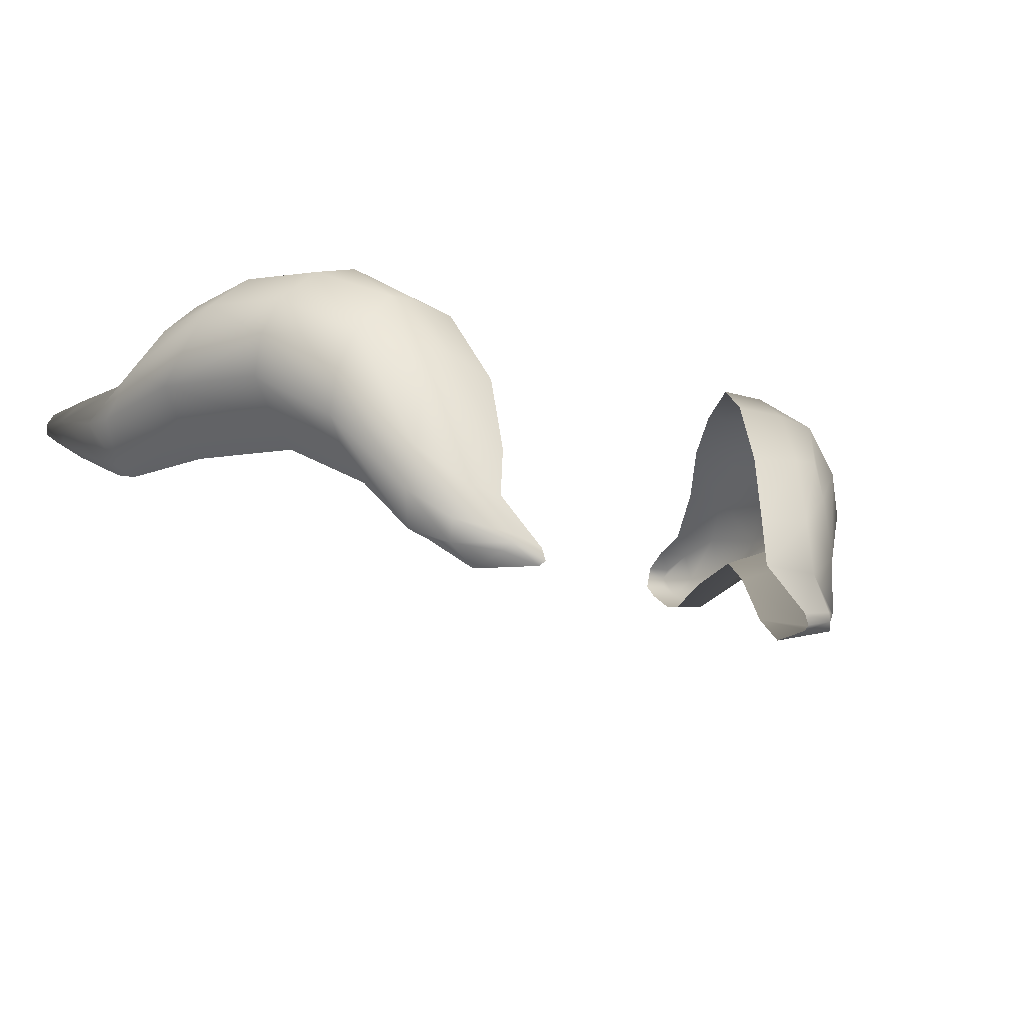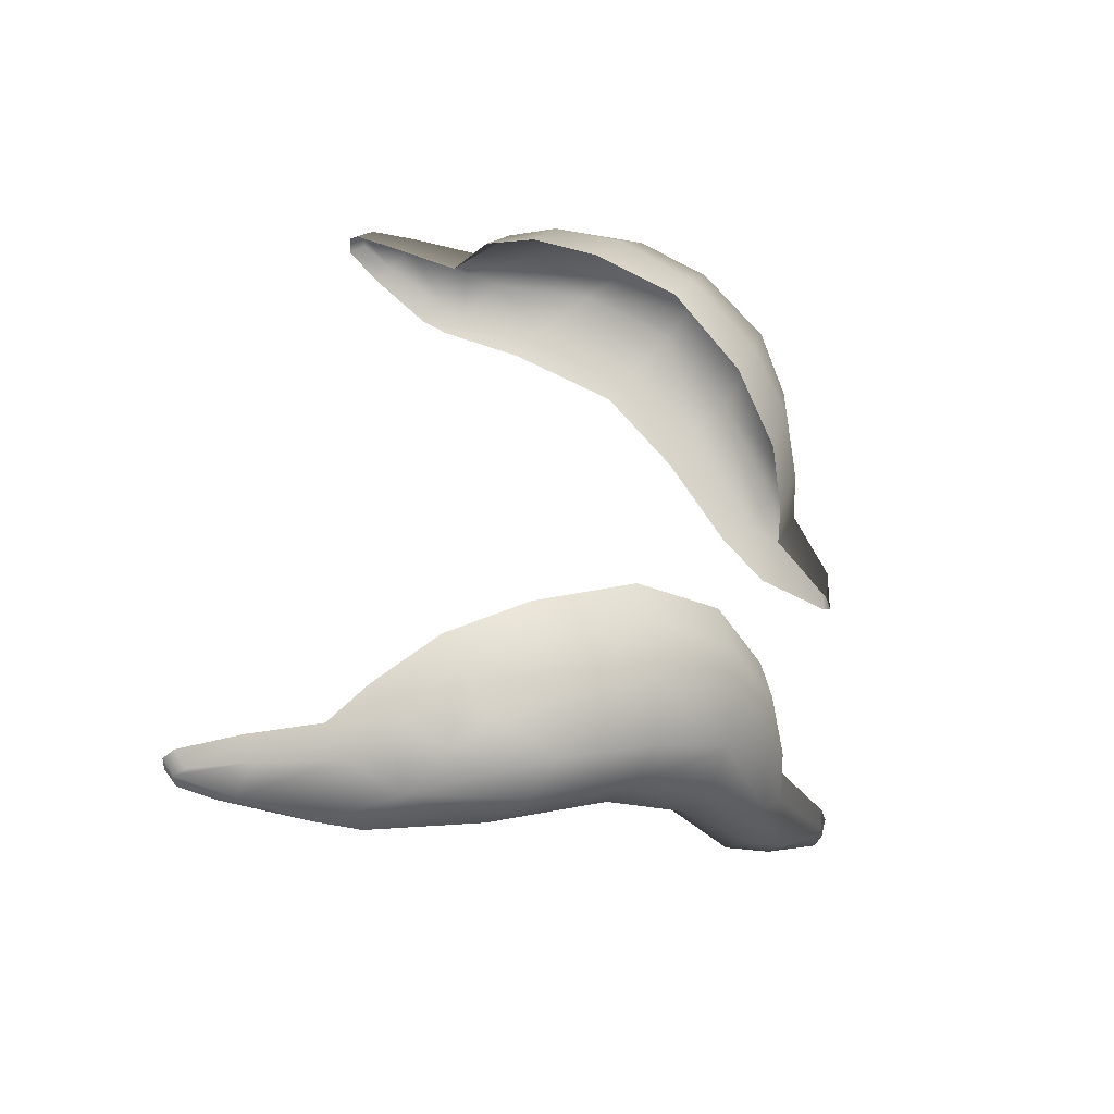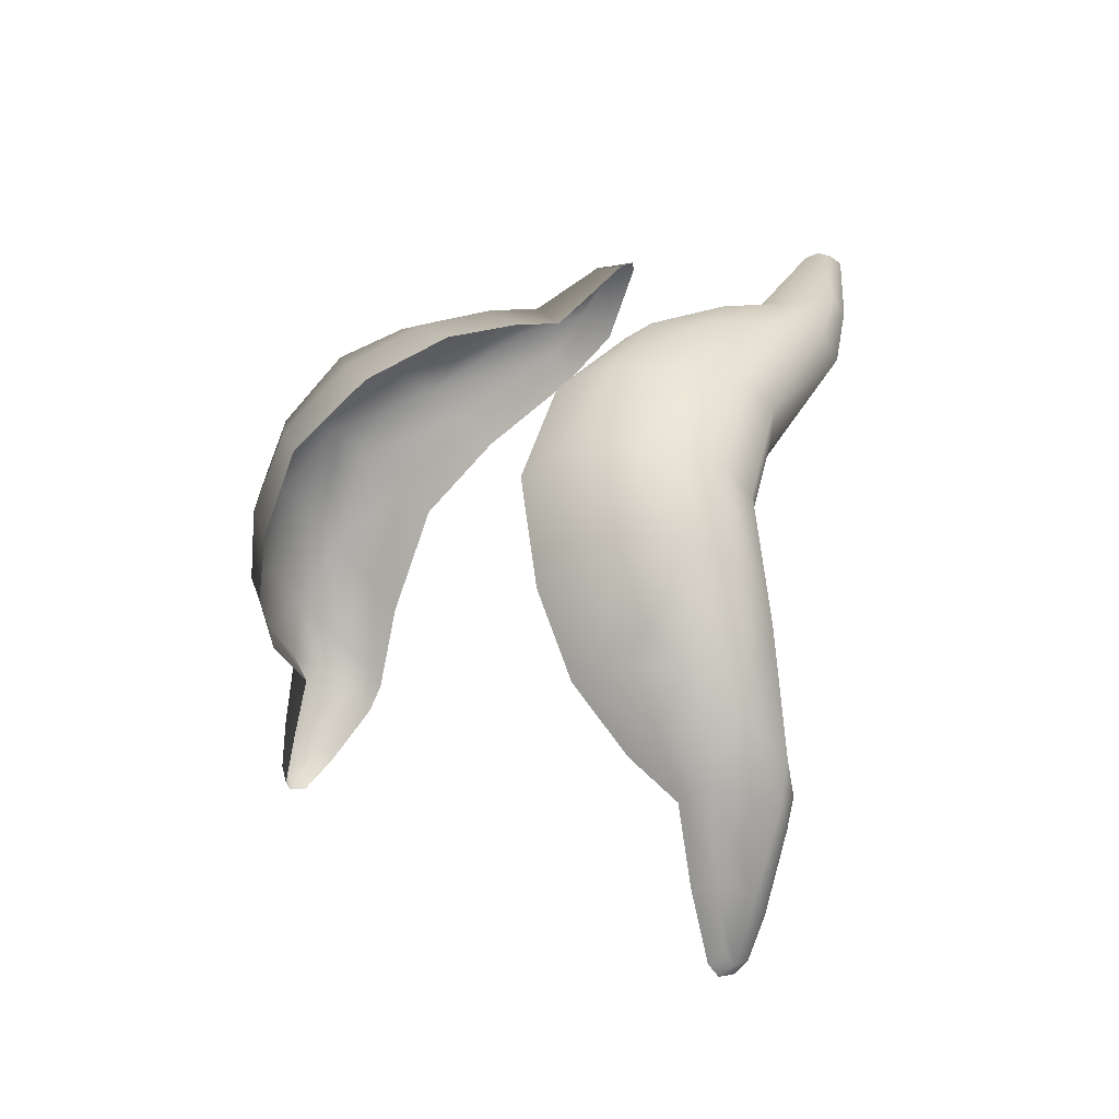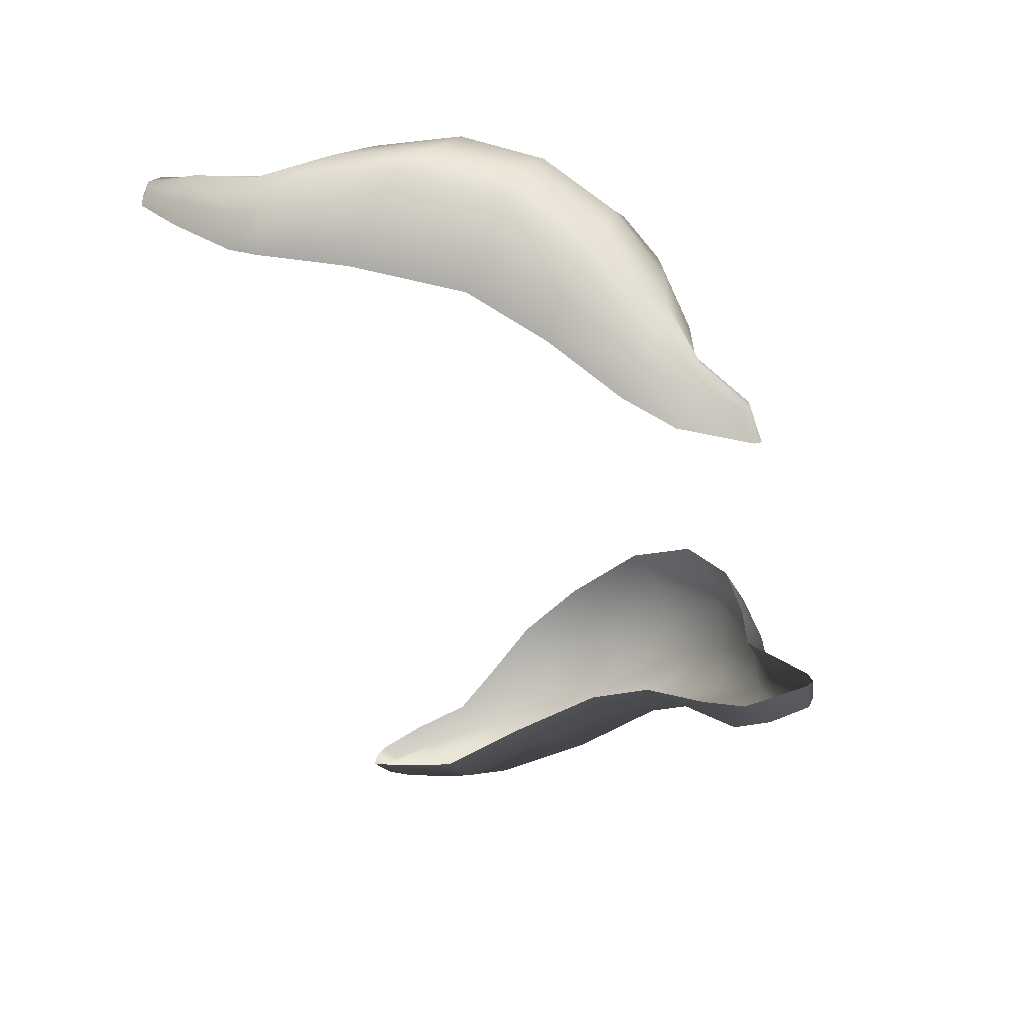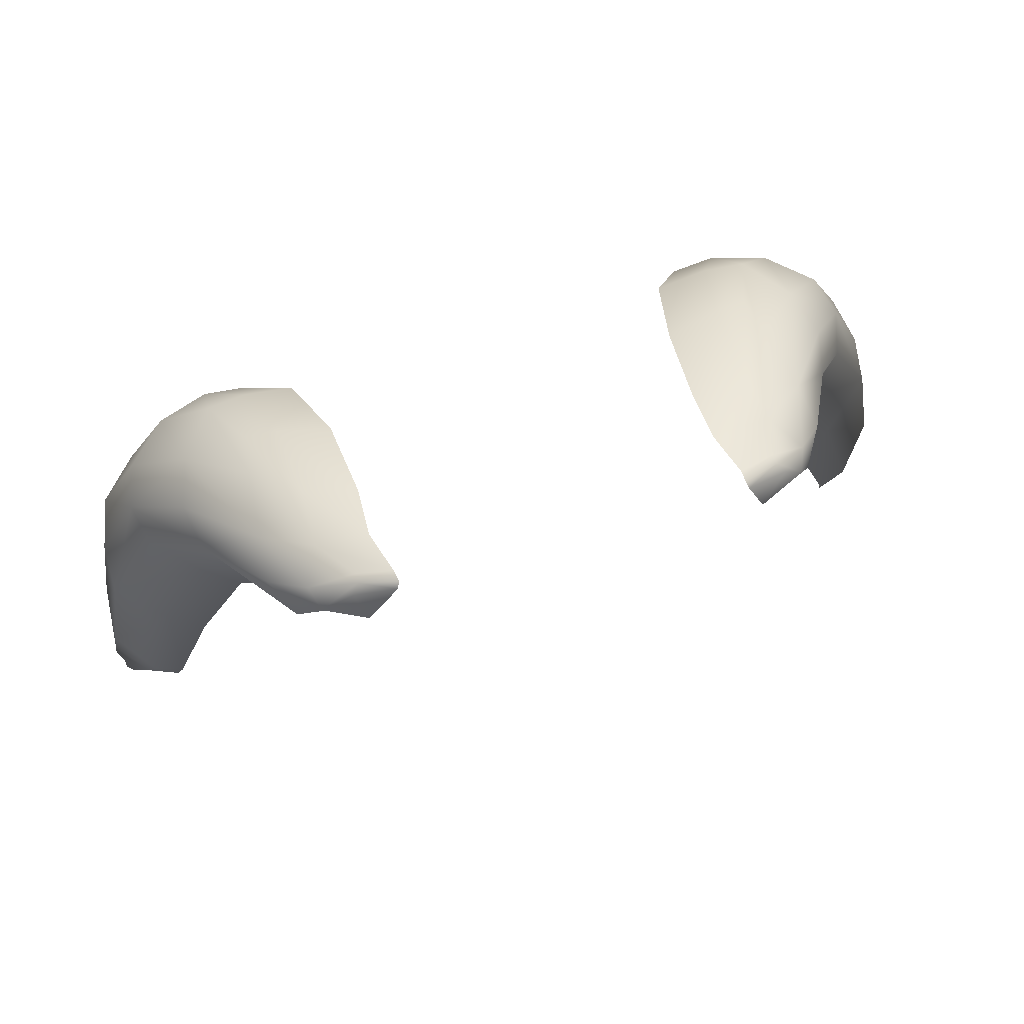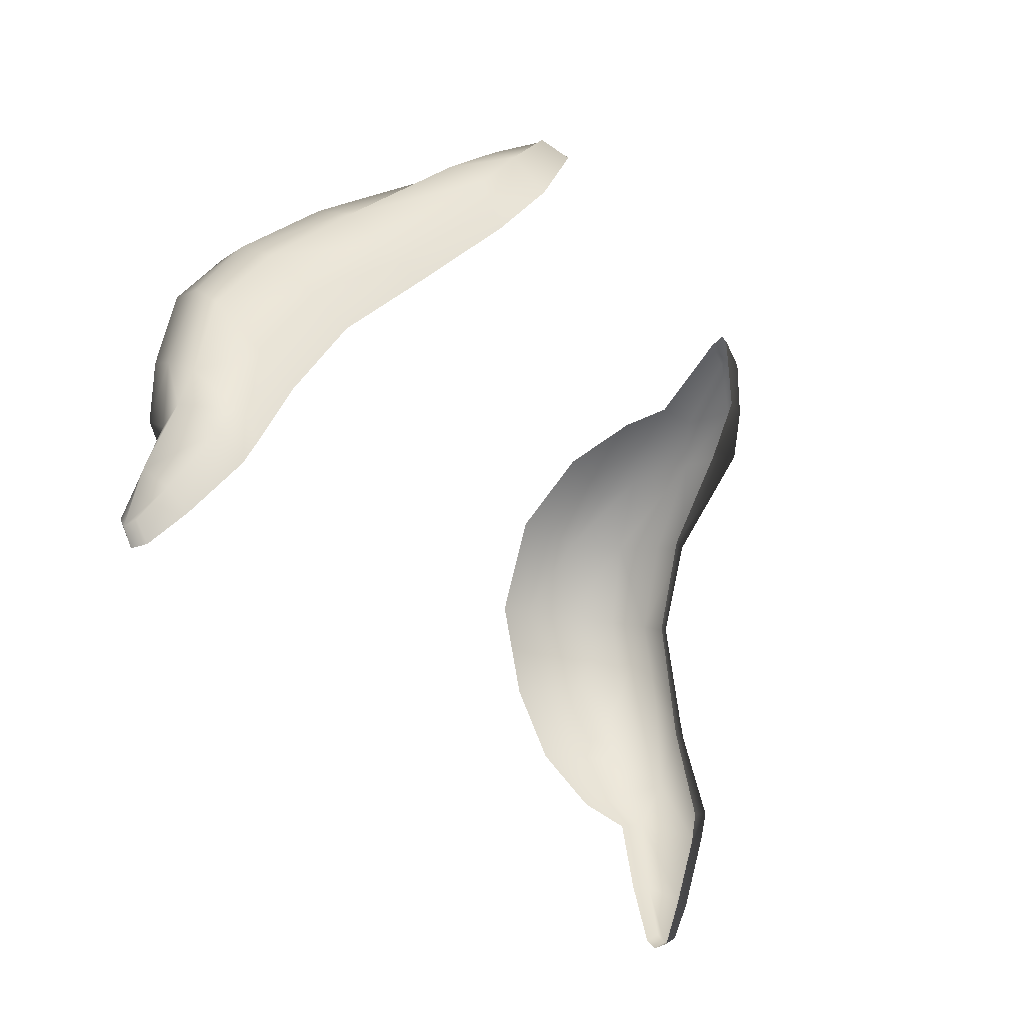
<metadata>
{"format":"obj","ext":"obj","renderer":"f3d","projection":"perspective","resolution":1024,"background":"white","views":[{"elev":-22.0,"azim":-34.6,"up":"+Y"},{"elev":39.6,"azim":-83.5,"up":"+Y"},{"elev":5.7,"azim":-120.0,"up":"+Z"},{"elev":-51.9,"azim":-75.8,"up":"+Y"},{"elev":62.0,"azim":-17.8,"up":"+Z"},{"elev":-40.3,"azim":-55.4,"up":"+Z"}]}
</metadata>
<code>
g pm0676_17_Eye46Skin
v 0.08954 0.9781 0.4785
v 0.0952 0.9862 0.4931
v 0.08726 0.9881 0.488
v 0.07847 0.9956 0.502
v 0.08697 0.9941 0.5067
v 0.06874 0.9978 0.5195
v 0.0991 0.9772 0.4837
v 0.1039 0.9734 0.4975
v 0.09907 0.983 0.5065
v 0.103 0.9783 0.4657
v 0.09568 0.979 0.4627
v 0.1062 0.9782 0.4529
v 0.1017 0.979 0.4494
v 0.1067 0.9764 0.4499
v 0.1029 0.9773 0.447
v 0.1075 0.9722 0.463
v 0.1065 0.9731 0.4504
v 0.1022 0.9733 0.4468
v 0.1043 0.9677 0.458
v 0.09821 0.967 0.455
v 0.0996 0.9592 0.473
v 0.09267 0.9583 0.4685
v 0.1063 0.9658 0.479
v 0.09745 0.9562 0.4788
v 0.09098 0.9559 0.4751
v 0.1053 0.9635 0.4885
v 0.09011 0.958 0.5024
v 0.08246 0.9555 0.4965
v 0.101 0.9641 0.5136
v 0.07867 0.9546 0.5292
v 0.0706 0.9513 0.5232
v 0.06954 0.9426 0.5473
v 0.05977 0.9389 0.5409
v 0.08882 0.9606 0.5377
v 0.09078 0.9686 0.5437
v 0.1004 0.9715 0.5226
v 0.09721 0.9811 0.5285
v 0.06094 0.9195 0.5636
v 0.05108 0.9211 0.5568
v 0.07723 0.9474 0.5543
v 0.05595 0.9139 0.5737
v 0.04624 0.9114 0.5683
v 0.09431 0.9879 0.5138
v 0.08804 0.9907 0.5296
v 0.08793 0.9776 0.5473
v 0.06533 0.9264 0.5693
v 0.06428 0.9365 0.5714
v 0.07885 0.9558 0.5595
v 0.07549 0.9665 0.5622
v 0.04912 0.91 0.5845
v 0.03987 0.9081 0.5853
v 0.04767 0.9117 0.5862
v 0.03925 0.909 0.5871
v 0.03952 0.9124 0.586
v 0.05751 0.9183 0.5771
v 0.04754 0.9141 0.586
v 0.05331 0.9287 0.5755
v 0.04089 0.9296 0.5717
v 0.0525 0.9431 0.575
v 0.0402 0.9415 0.5715
v 0.06238 0.9531 0.5715
v 0.05368 0.9618 0.5714
v 0.0415 0.9606 0.5683
v 0.04657 0.9804 0.558
v 0.06123 0.9634 0.5702
v 0.06702 0.9777 0.5633
v 0.05798 0.9797 0.5616
v 0.06652 0.9935 0.5446
v 0.05708 0.9949 0.5407
v 0.07849 0.9877 0.5472
v 0.07849 0.9967 0.5246
v -0.08955 0.9781 0.4785
v -0.08726 0.9881 0.488
v -0.0952 0.9862 0.4931
v -0.07847 0.9956 0.502
v -0.08697 0.9941 0.5067
v -0.06874 0.9978 0.5195
v -0.0991 0.9773 0.4837
v -0.1039 0.9734 0.4975
v -0.09907 0.9829 0.5065
v -0.103 0.9783 0.4657
v -0.09568 0.979 0.4627
v -0.1062 0.9782 0.4529
v -0.1017 0.979 0.4494
v -0.1067 0.9764 0.4499
v -0.1029 0.9773 0.447
v -0.1075 0.9722 0.463
v -0.1065 0.9731 0.4504
v -0.1022 0.9733 0.4468
v -0.1043 0.9677 0.458
v -0.09821 0.967 0.455
v -0.0996 0.9592 0.473
v -0.09267 0.9583 0.4685
v -0.1063 0.9658 0.479
v -0.09745 0.9562 0.4788
v -0.09098 0.9559 0.4751
v -0.1053 0.9635 0.4884
v -0.09011 0.958 0.5024
v -0.08246 0.9555 0.4965
v -0.101 0.9641 0.5136
v -0.07867 0.9546 0.5292
v -0.0706 0.9513 0.5232
v -0.06954 0.9426 0.5473
v -0.05977 0.9389 0.5409
v -0.08882 0.9606 0.5377
v -0.09078 0.9686 0.5437
v -0.1004 0.9715 0.5226
v -0.09721 0.9811 0.5285
v -0.06094 0.9195 0.5636
v -0.05108 0.9211 0.5568
v -0.07723 0.9474 0.5543
v -0.05595 0.9139 0.5737
v -0.04624 0.9114 0.5683
v -0.09431 0.9879 0.5138
v -0.08804 0.9907 0.5296
v -0.08793 0.9776 0.5473
v -0.06533 0.9264 0.5693
v -0.06428 0.9365 0.5714
v -0.07885 0.9558 0.5595
v -0.07549 0.9665 0.5622
v -0.04912 0.91 0.5845
v -0.03987 0.9081 0.5853
v -0.04767 0.9117 0.5862
v -0.03925 0.909 0.5871
v -0.03952 0.9124 0.586
v -0.05751 0.9183 0.5771
v -0.04754 0.9141 0.586
v -0.05331 0.9287 0.5755
v -0.04089 0.9296 0.5717
v -0.0525 0.9431 0.575
v -0.0402 0.9415 0.5715
v -0.06237 0.9531 0.5715
v -0.05368 0.9618 0.5714
v -0.0415 0.9606 0.5683
v -0.04657 0.9804 0.558
v -0.06123 0.9634 0.5702
v -0.06702 0.9777 0.5633
v -0.05798 0.9797 0.5616
v -0.06652 0.9935 0.5446
v -0.05708 0.9949 0.5407
v -0.07849 0.9877 0.5472
v -0.07849 0.9967 0.5246
g pm0676_17_Eye46Skin_0
f 3 2 1
f 3 4 2
f 4 5 2
f 4 6 5
f 2 7 1
f 8 7 2
f 9 2 5
f 9 8 2
f 7 10 1
f 10 11 1
f 10 12 11
f 12 13 11
f 13 12 14
f 14 12 10
f 15 13 14
f 16 10 7
f 16 14 10
f 15 14 17
f 18 15 17
f 19 17 14
f 18 17 19
f 16 19 14
f 20 18 19
f 20 19 21
f 21 19 16
f 22 20 21
f 23 16 7
f 23 21 16
f 23 7 8
f 21 24 22
f 24 21 23
f 24 25 22
f 26 24 23
f 26 23 8
f 24 27 25
f 24 26 27
f 27 28 25
f 26 29 27
f 26 8 29
f 27 30 28
f 30 27 29
f 30 31 28
f 30 32 31
f 32 33 31
f 34 30 29
f 30 34 32
f 34 29 35
f 8 36 29
f 29 36 35
f 37 36 8
f 35 36 37
f 9 37 8
f 32 38 33
f 38 39 33
f 34 40 32
f 34 35 40
f 38 32 40
f 38 41 39
f 41 42 39
f 9 43 37
f 43 9 5
f 43 44 37
f 43 5 44
f 45 35 37
f 45 37 44
f 46 38 40
f 38 46 41
f 46 40 47
f 35 48 40
f 40 48 47
f 49 48 35
f 45 49 35
f 47 48 49
f 41 50 42
f 50 51 42
f 51 50 52
f 52 50 41
f 53 51 52
f 53 52 54
f 46 55 41
f 55 52 41
f 46 47 55
f 52 56 54
f 56 52 55
f 54 56 57
f 57 56 55
f 47 57 55
f 58 54 57
f 58 57 59
f 59 57 47
f 60 58 59
f 61 59 47
f 61 47 49
f 60 59 62
f 63 60 62
f 63 62 64
f 61 65 59
f 65 62 59
f 65 61 66
f 61 49 66
f 65 66 62
f 62 67 64
f 66 67 62
f 64 67 68
f 68 67 66
f 69 64 68
f 69 68 6
f 70 66 49
f 70 68 66
f 45 70 49
f 70 45 44
f 70 44 68
f 68 71 6
f 44 71 68
f 6 71 5
f 5 71 44
f 74 73 72
f 75 73 74
f 76 75 74
f 77 75 76
f 78 74 72
f 78 79 74
f 74 80 76
f 79 80 74
f 81 78 72
f 82 81 72
f 83 81 82
f 84 83 82
f 83 84 85
f 83 85 81
f 84 86 85
f 81 87 78
f 85 87 81
f 85 86 88
f 86 89 88
f 88 90 85
f 88 89 90
f 90 87 85
f 89 91 90
f 90 91 92
f 90 92 87
f 91 93 92
f 87 94 78
f 92 94 87
f 78 94 79
f 95 92 93
f 92 95 94
f 96 95 93
f 95 97 94
f 94 97 79
f 98 95 96
f 97 95 98
f 99 98 96
f 100 97 98
f 79 97 100
f 101 98 99
f 98 101 100
f 102 101 99
f 103 101 102
f 104 103 102
f 101 105 100
f 105 101 103
f 100 105 106
f 107 79 100
f 107 100 106
f 107 108 79
f 107 106 108
f 108 80 79
f 109 103 104
f 110 109 104
f 111 105 103
f 106 105 111
f 103 109 111
f 112 109 110
f 113 112 110
f 114 80 108
f 80 114 76
f 115 114 108
f 76 114 115
f 106 116 108
f 108 116 115
f 109 117 111
f 117 109 112
f 111 117 118
f 119 106 111
f 119 111 118
f 119 120 106
f 120 116 106
f 119 118 120
f 121 112 113
f 122 121 113
f 121 122 123
f 121 123 112
f 122 124 123
f 123 124 125
f 126 117 112
f 123 126 112
f 118 117 126
f 127 123 125
f 123 127 126
f 127 125 128
f 127 128 126
f 128 118 126
f 125 129 128
f 128 129 130
f 128 130 118
f 129 131 130
f 130 132 118
f 118 132 120
f 130 131 133
f 131 134 133
f 133 134 135
f 136 132 130
f 133 136 130
f 132 136 137
f 120 132 137
f 137 136 133
f 138 133 135
f 138 137 133
f 138 135 139
f 138 139 137
f 135 140 139
f 139 140 77
f 137 141 120
f 139 141 137
f 141 116 120
f 116 141 115
f 115 141 139
f 142 139 77
f 142 115 139
f 142 77 76
f 142 76 115

</code>
